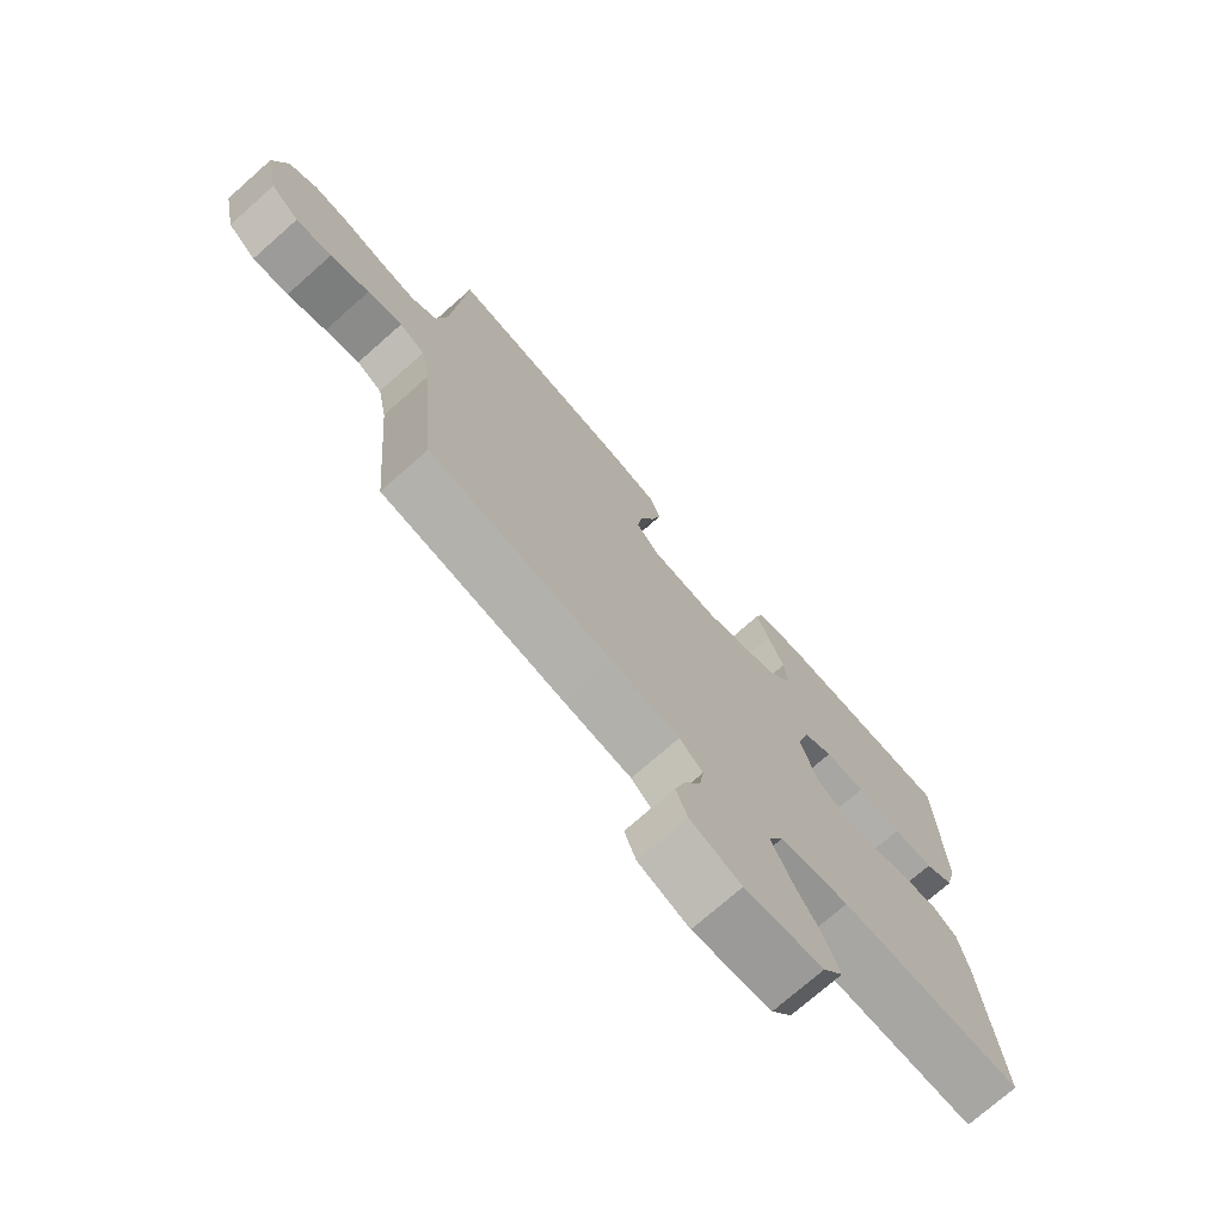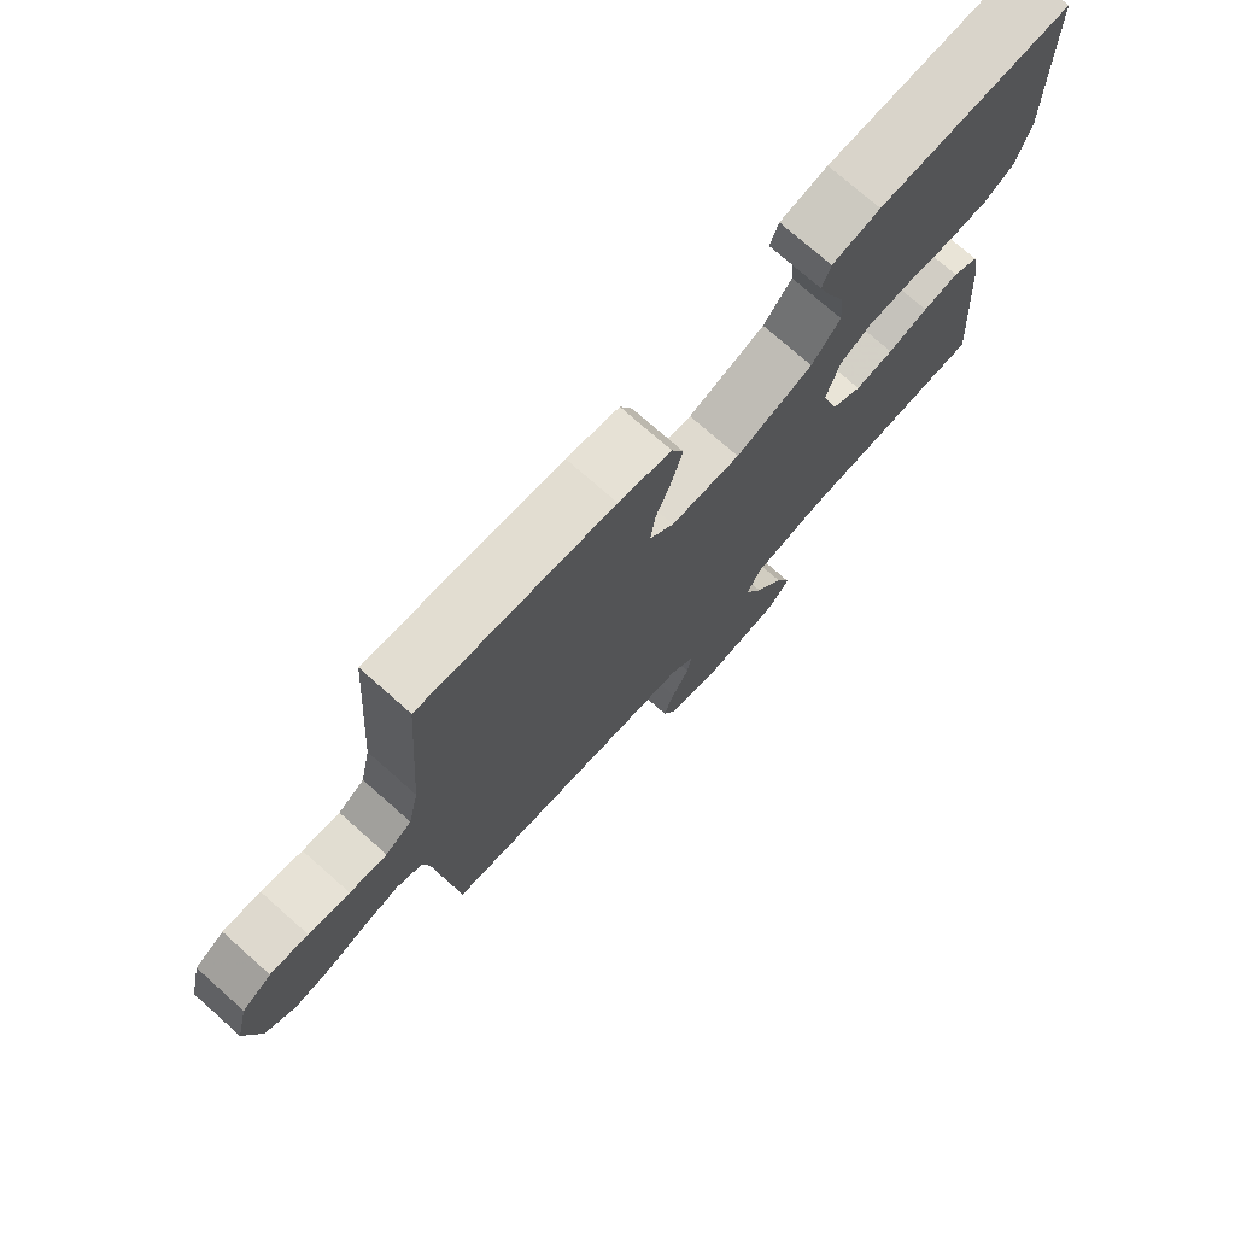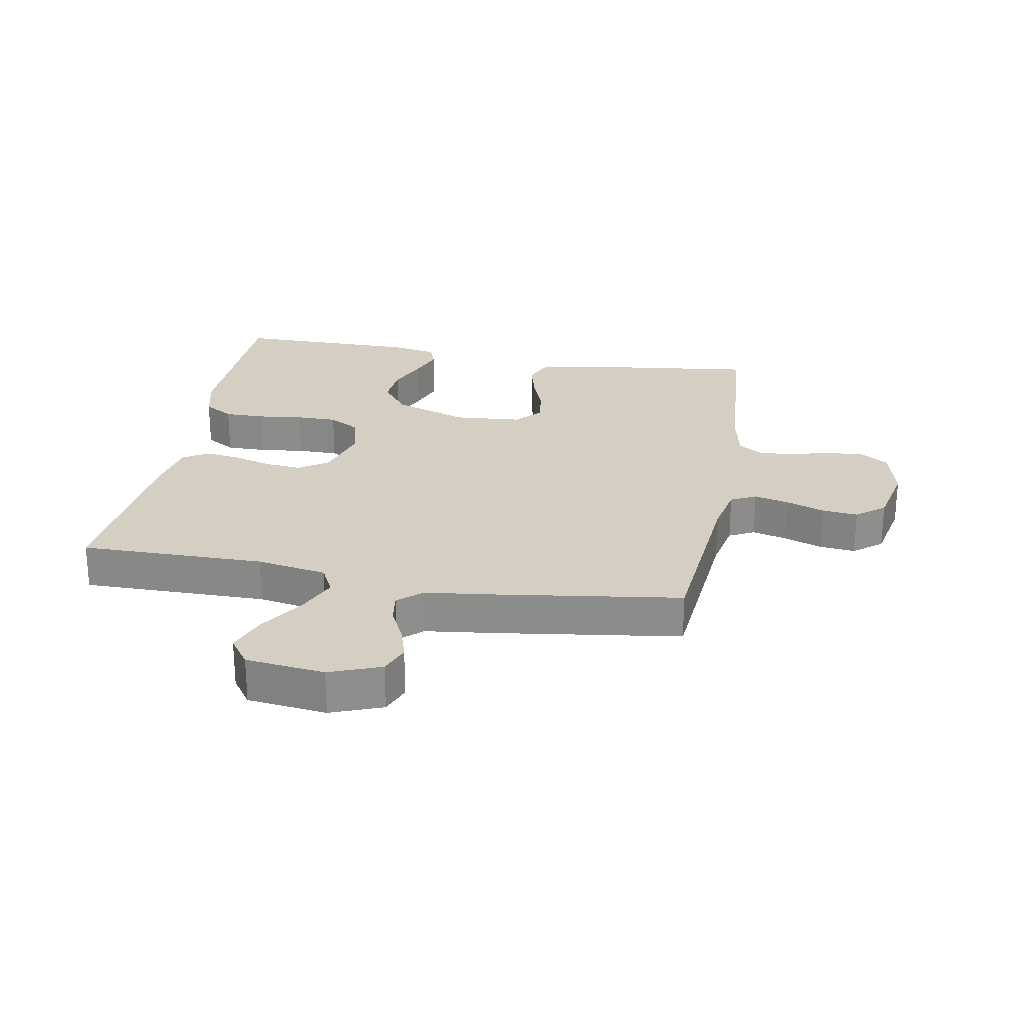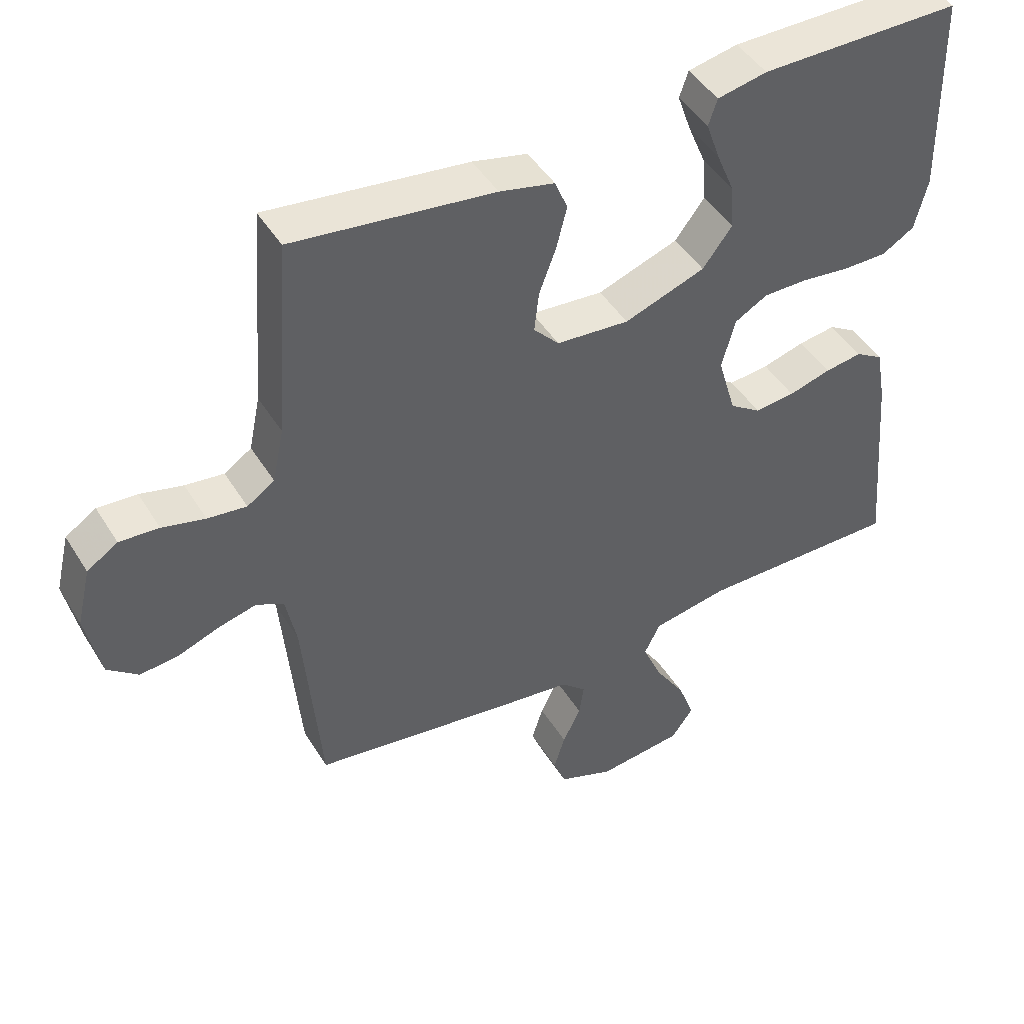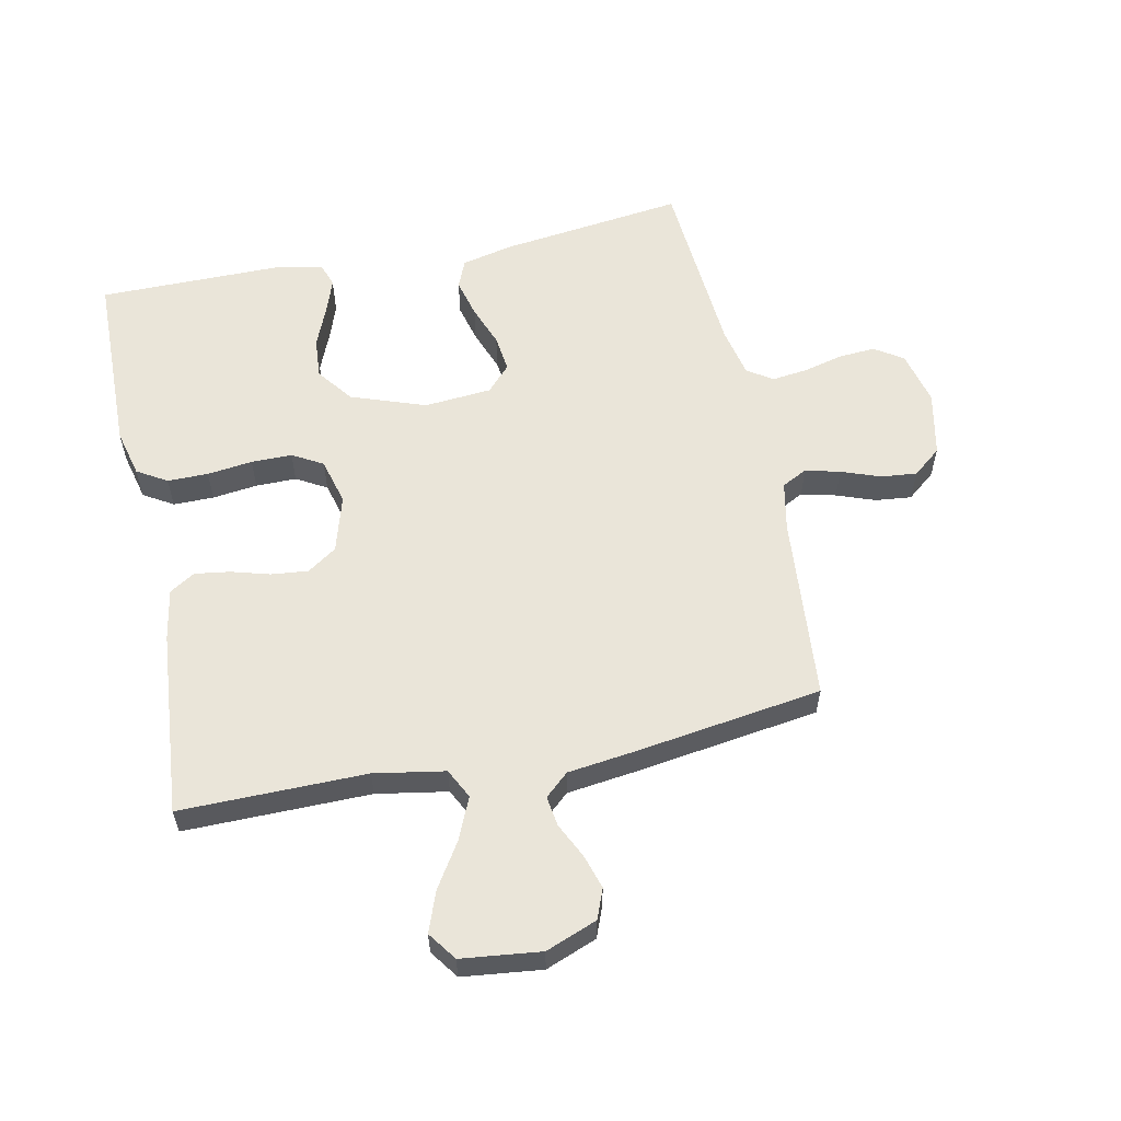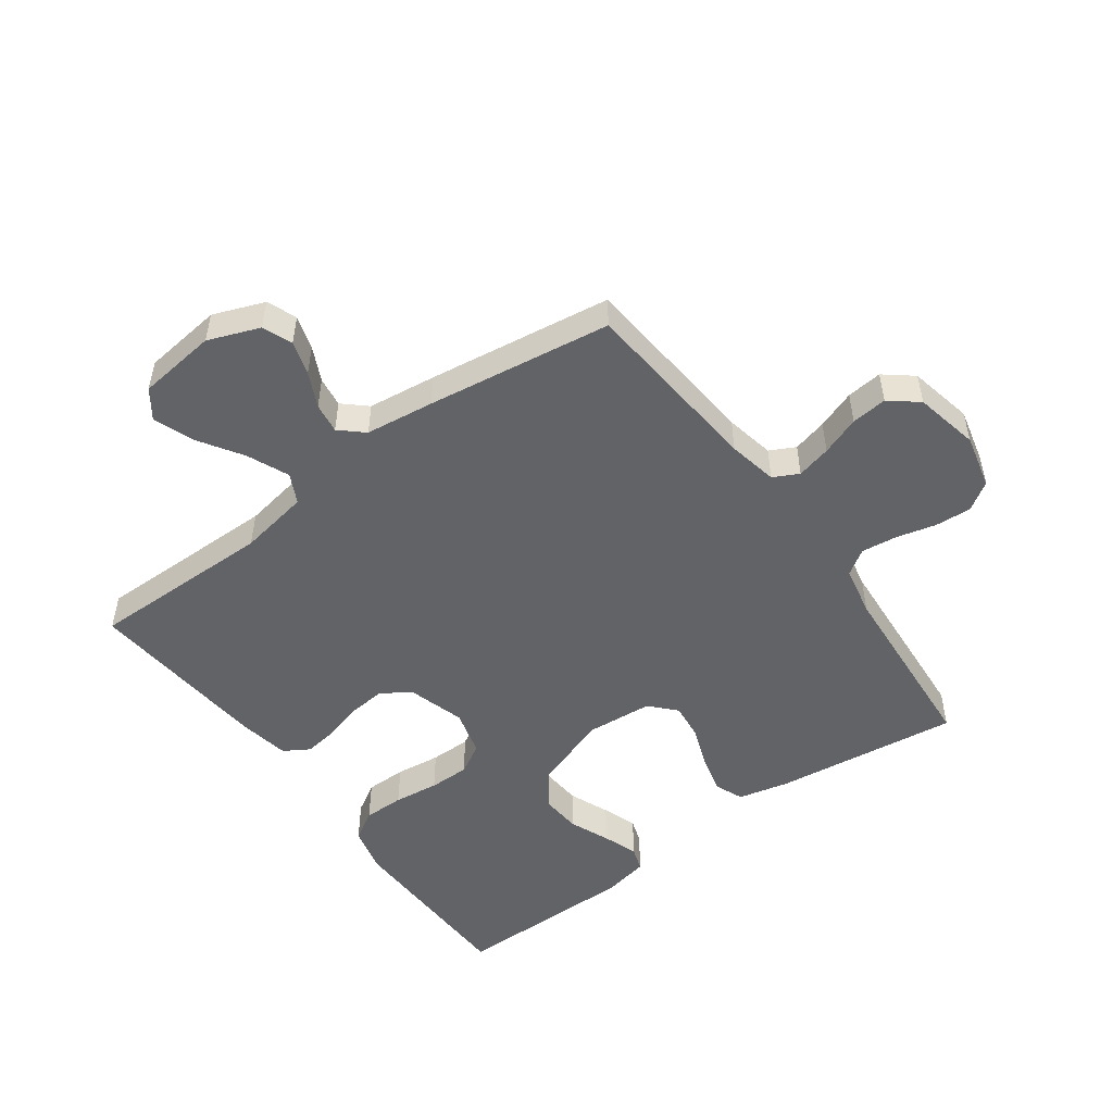
<metadata>
{"format":"obj","ext":"obj","renderer":"f3d","projection":"perspective","resolution":1024,"background":"white","views":[{"elev":-74.0,"azim":-48.6,"up":"+Z"},{"elev":74.8,"azim":-48.5,"up":"+Z"},{"elev":25.5,"azim":-169.7,"up":"+Y"},{"elev":45.8,"azim":-29.9,"up":"+Z"},{"elev":58.1,"azim":168.2,"up":"+Y"},{"elev":-50.8,"azim":-143.9,"up":"+Y"}]}
</metadata>
<code>
v 0.5 0.07 0.5
v 0.506 0.07 0.2
v 0.487 0.07 0.123
v 0.439 0.07 0.094
v 0.373 0.07 0.094
v 0.3 0.07 0.103
v 0.234 0.07 0.103
v 0.185 0.07 0.075
v 0.165 0.07 0
v 0.192 0.07 -0.092
v 0.239 0.07 -0.124
v 0.299 0.07 -0.118
v 0.362 0.07 -0.1
v 0.418 0.07 -0.092
v 0.459 0.07 -0.117
v 0.474 0.07 -0.2
v 0.5 0.07 -0.5
v 0.2 0.07 -0.498
v 0.086 0.07 -0.518
v 0.062 0.07 -0.566
v 0.091 0.07 -0.633
v 0.137 0.07 -0.705
v 0.161 0.07 -0.77
v 0.128 0.07 -0.816
v 0 0.07 -0.831
v -0.083 0.07 -0.799
v -0.102 0.07 -0.751
v -0.085 0.07 -0.696
v -0.058 0.07 -0.64
v -0.051 0.07 -0.591
v -0.089 0.07 -0.557
v -0.2 0.07 -0.543
v -0.5 0.07 -0.5
v -0.526 0.07 -0.2
v -0.542 0.07 -0.12
v -0.583 0.07 -0.099
v -0.639 0.07 -0.113
v -0.702 0.07 -0.136
v -0.76 0.07 -0.142
v -0.806 0.07 -0.105
v -0.828 0.07 0
v -0.807 0.07 0.088
v -0.761 0.07 0.118
v -0.702 0.07 0.114
v -0.638 0.07 0.098
v -0.58 0.07 0.091
v -0.539 0.07 0.118
v -0.522 0.07 0.2
v -0.5 0.07 0.5
v -0.2 0.07 0.462
v -0.118 0.07 0.443
v -0.099 0.07 0.397
v -0.115 0.07 0.334
v -0.14 0.07 0.267
v -0.147 0.07 0.207
v -0.109 0.07 0.166
v 0 0.07 0.157
v 0.121 0.07 0.2
v 0.165 0.07 0.258
v 0.16 0.07 0.324
v 0.133 0.07 0.389
v 0.113 0.07 0.446
v 0.126 0.07 0.485
v 0.2 0.07 0.5
v 0.5 0 0.5
v 0.506 0 0.2
v 0.487 0 0.123
v 0.439 0 0.094
v 0.373 0 0.094
v 0.3 0 0.103
v 0.234 0 0.103
v 0.185 0 0.075
v 0.165 0 0
v 0.192 0 -0.092
v 0.239 0 -0.124
v 0.299 0 -0.118
v 0.362 0 -0.1
v 0.418 0 -0.092
v 0.459 0 -0.117
v 0.474 0 -0.2
v 0.5 0 -0.5
v 0.2 0 -0.498
v 0.086 0 -0.518
v 0.062 0 -0.566
v 0.091 0 -0.633
v 0.137 0 -0.705
v 0.161 0 -0.77
v 0.128 0 -0.816
v 0 0 -0.831
v -0.083 0 -0.799
v -0.102 0 -0.751
v -0.085 0 -0.696
v -0.058 0 -0.64
v -0.051 0 -0.591
v -0.089 0 -0.557
v -0.2 0 -0.543
v -0.5 0 -0.5
v -0.526 0 -0.2
v -0.542 0 -0.12
v -0.583 0 -0.099
v -0.639 0 -0.113
v -0.702 0 -0.136
v -0.76 0 -0.142
v -0.806 0 -0.105
v -0.828 0 0
v -0.807 0 0.088
v -0.761 0 0.118
v -0.702 0 0.114
v -0.638 0 0.098
v -0.58 0 0.091
v -0.539 0 0.118
v -0.522 0 0.2
v -0.5 0 0.5
v -0.2 0 0.462
v -0.118 0 0.443
v -0.099 0 0.397
v -0.115 0 0.334
v -0.14 0 0.267
v -0.147 0 0.207
v -0.109 0 0.166
v 0 0 0.157
v 0.121 0 0.2
v 0.165 0 0.258
v 0.16 0 0.324
v 0.133 0 0.389
v 0.113 0 0.446
v 0.126 0 0.485
v 0.2 0 0.5
f 60 61 62 63
f 60 63 64 1
f 51 52 53 54
f 49 50 51 54
f 48 49 54 55
f 47 48 55 56
f 42 43 44 45
f 42 45 46
f 41 42 46
f 40 41 46
f 37 38 39 40
f 36 37 40 46
f 35 36 46 47
f 31 32 33 34
f 31 34 35 47
f 26 27 28 29
f 24 25 26 29
f 24 29 30
f 21 22 23 24
f 20 21 24 30
f 19 20 30 31
f 15 16 17 18
f 15 18 19
f 12 13 14 15
f 11 12 15 19
f 10 11 19 31
f 3 4 5 6
f 3 6 7
f 2 3 7
f 59 60 1 2
f 58 59 2 7
f 57 58 7 8
f 56 57 8 9
f 31 47 56
f 9 10 31 56
f 127 126 125 124
f 65 128 127 124
f 118 117 116 115
f 118 115 114 113
f 119 118 113 112
f 120 119 112 111
f 109 108 107 106
f 110 109 106
f 110 106 105
f 110 105 104
f 104 103 102 101
f 110 104 101 100
f 111 110 100 99
f 98 97 96 95
f 111 99 98 95
f 93 92 91 90
f 93 90 89 88
f 94 93 88
f 88 87 86 85
f 94 88 85 84
f 95 94 84 83
f 82 81 80 79
f 83 82 79
f 79 78 77 76
f 83 79 76 75
f 95 83 75 74
f 70 69 68 67
f 71 70 67
f 71 67 66
f 66 65 124 123
f 71 66 123 122
f 72 71 122 121
f 73 72 121 120
f 120 111 95
f 120 95 74 73
f 1 65 66 2
f 2 66 67 3
f 3 67 68 4
f 4 68 69 5
f 5 69 70 6
f 6 70 71 7
f 7 71 72 8
f 8 72 73 9
f 9 73 74 10
f 10 74 75 11
f 11 75 76 12
f 12 76 77 13
f 13 77 78 14
f 14 78 79 15
f 15 79 80 16
f 16 80 81 17
f 17 81 82 18
f 18 82 83 19
f 19 83 84 20
f 20 84 85 21
f 21 85 86 22
f 22 86 87 23
f 23 87 88 24
f 24 88 89 25
f 25 89 90 26
f 26 90 91 27
f 27 91 92 28
f 28 92 93 29
f 29 93 94 30
f 30 94 95 31
f 31 95 96 32
f 32 96 97 33
f 33 97 98 34
f 34 98 99 35
f 35 99 100 36
f 36 100 101 37
f 37 101 102 38
f 38 102 103 39
f 39 103 104 40
f 40 104 105 41
f 41 105 106 42
f 42 106 107 43
f 43 107 108 44
f 44 108 109 45
f 45 109 110 46
f 46 110 111 47
f 47 111 112 48
f 48 112 113 49
f 49 113 114 50
f 50 114 115 51
f 51 115 116 52
f 52 116 117 53
f 53 117 118 54
f 54 118 119 55
f 55 119 120 56
f 56 120 121 57
f 57 121 122 58
f 58 122 123 59
f 59 123 124 60
f 60 124 125 61
f 61 125 126 62
f 62 126 127 63
f 63 127 128 64
f 64 128 65 1

</code>
